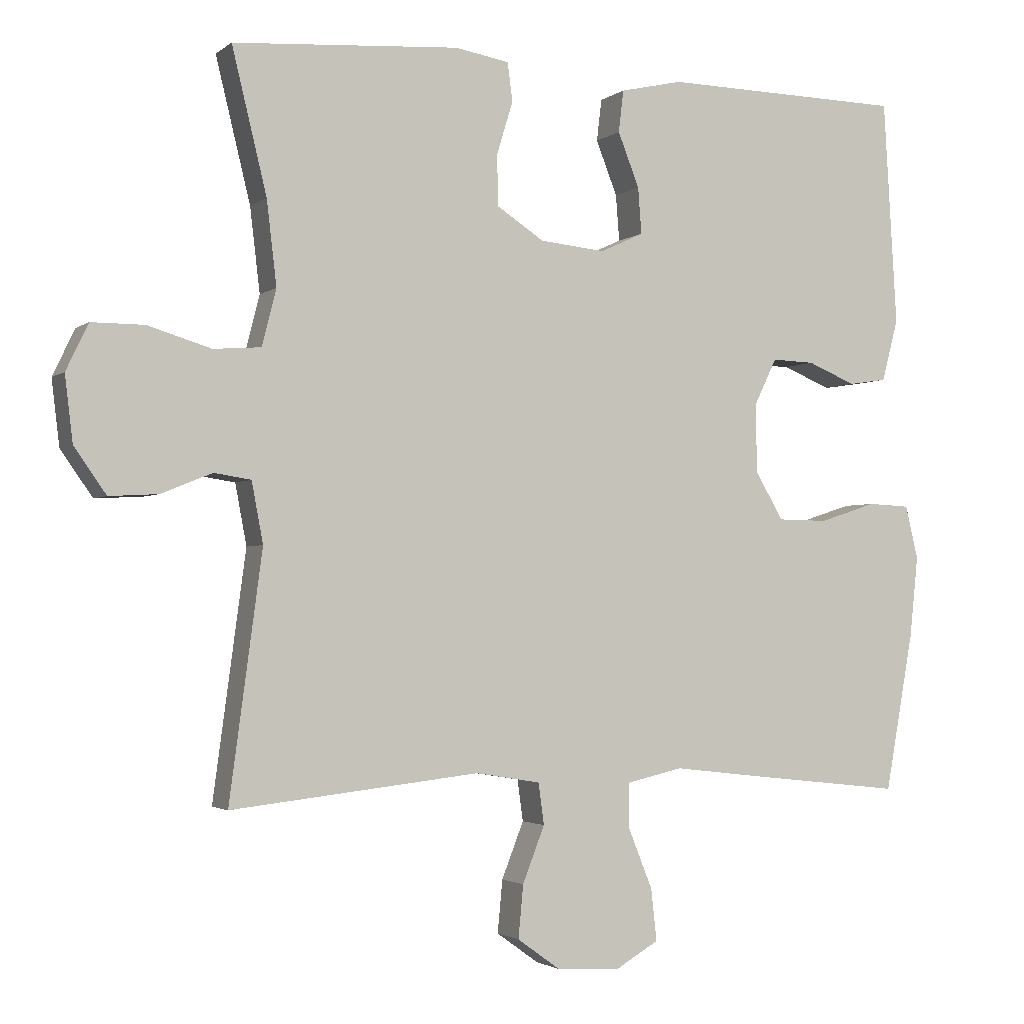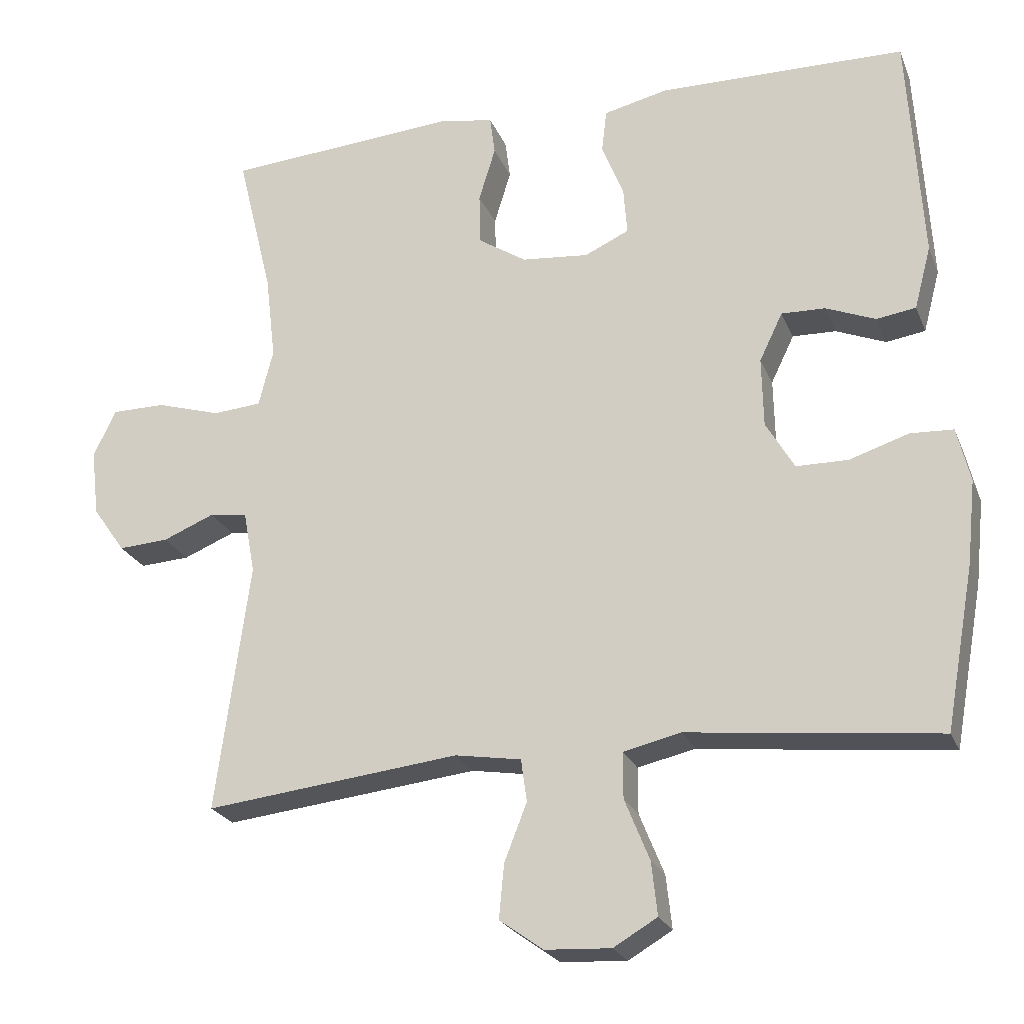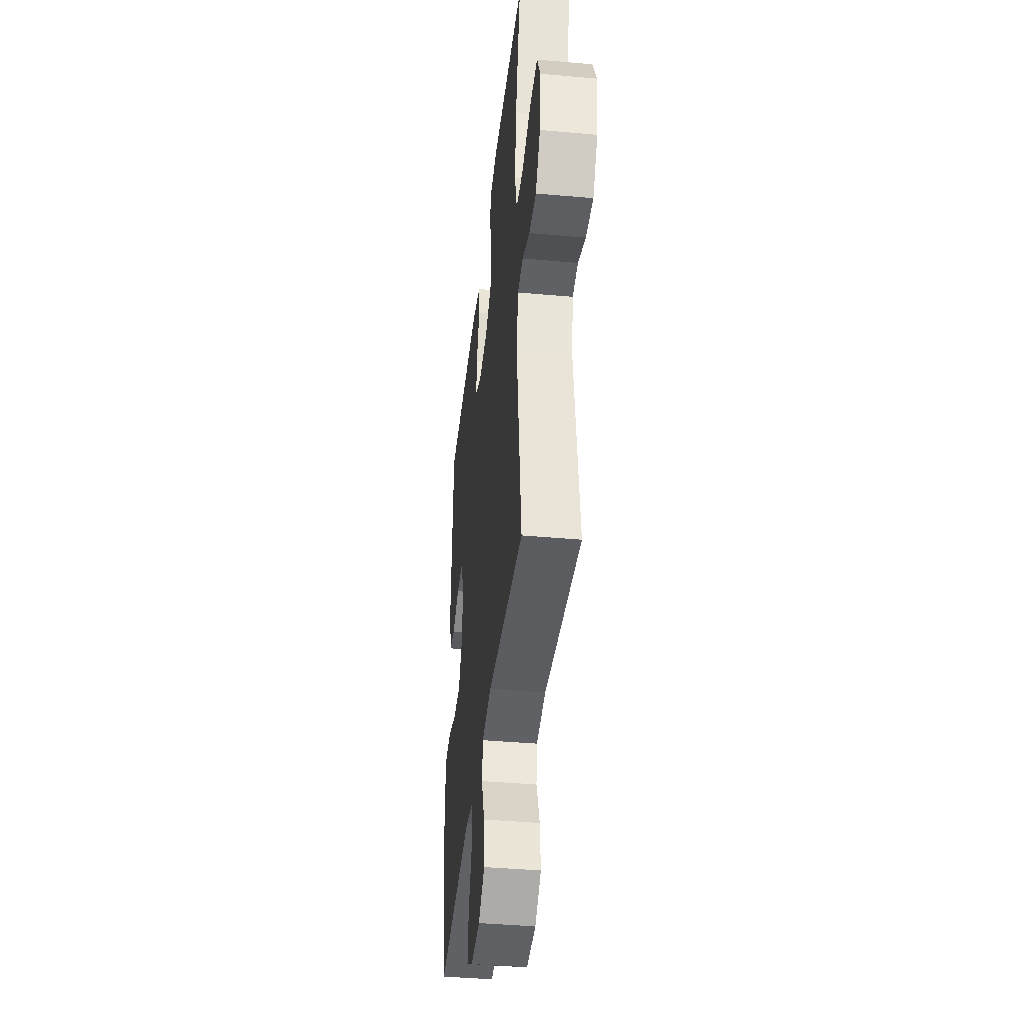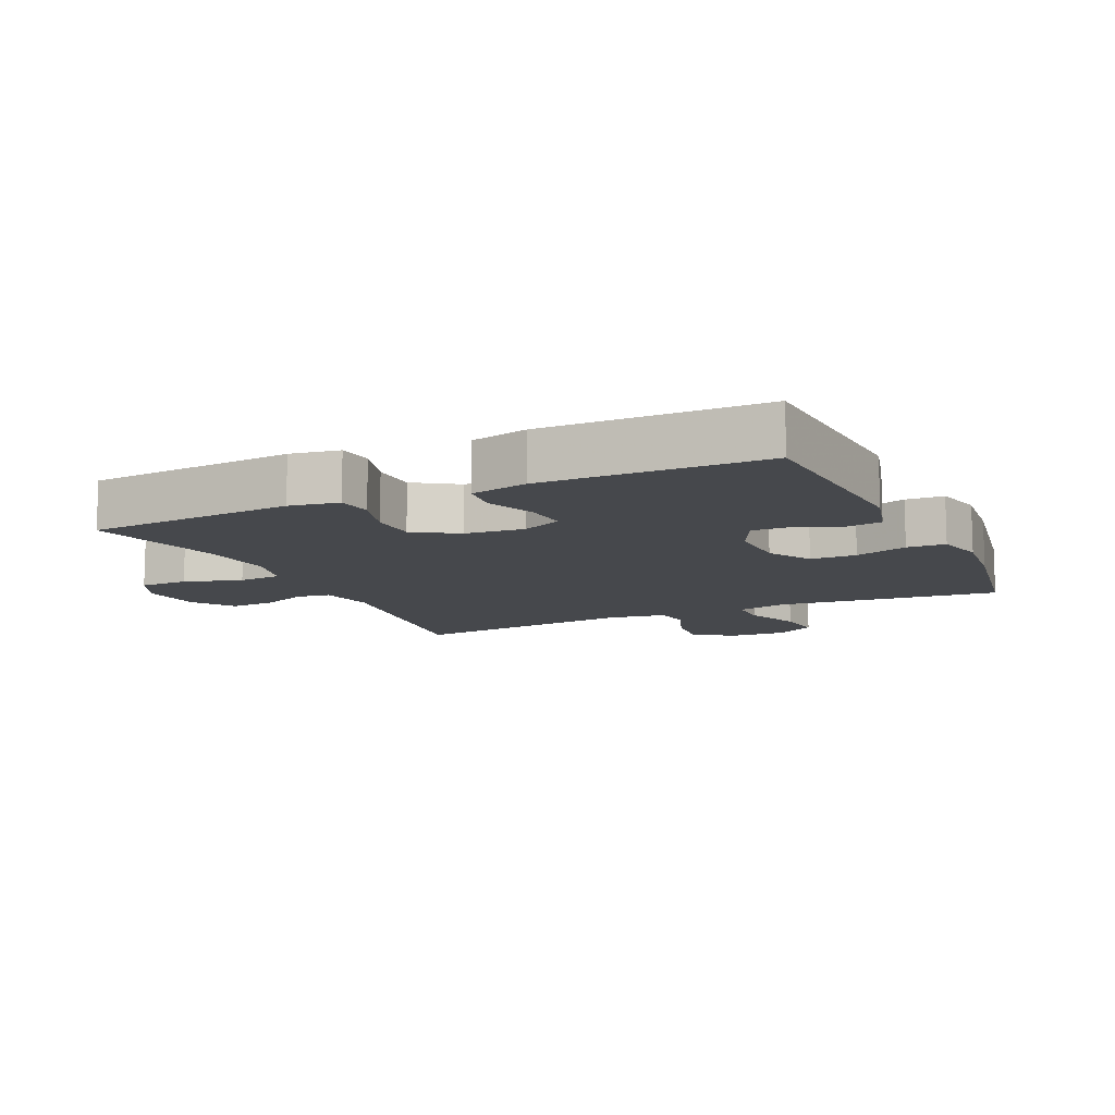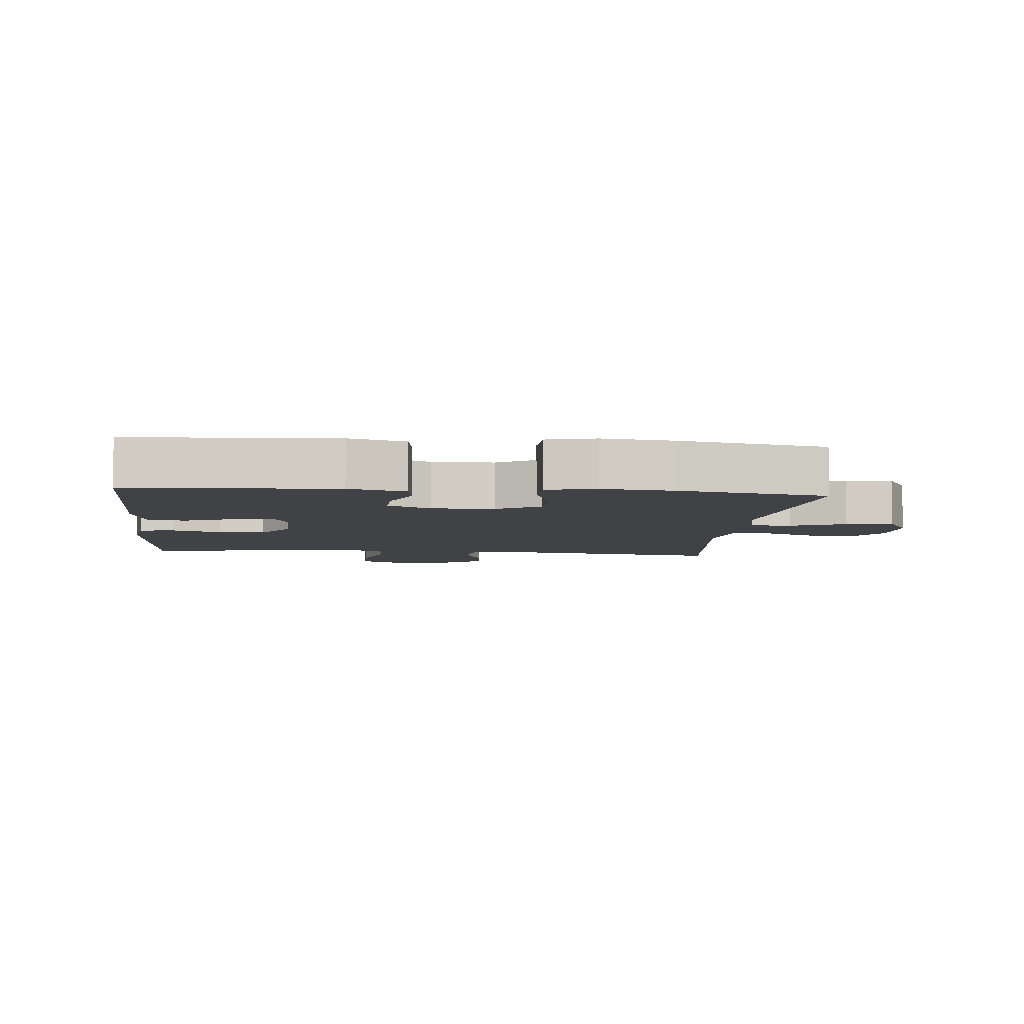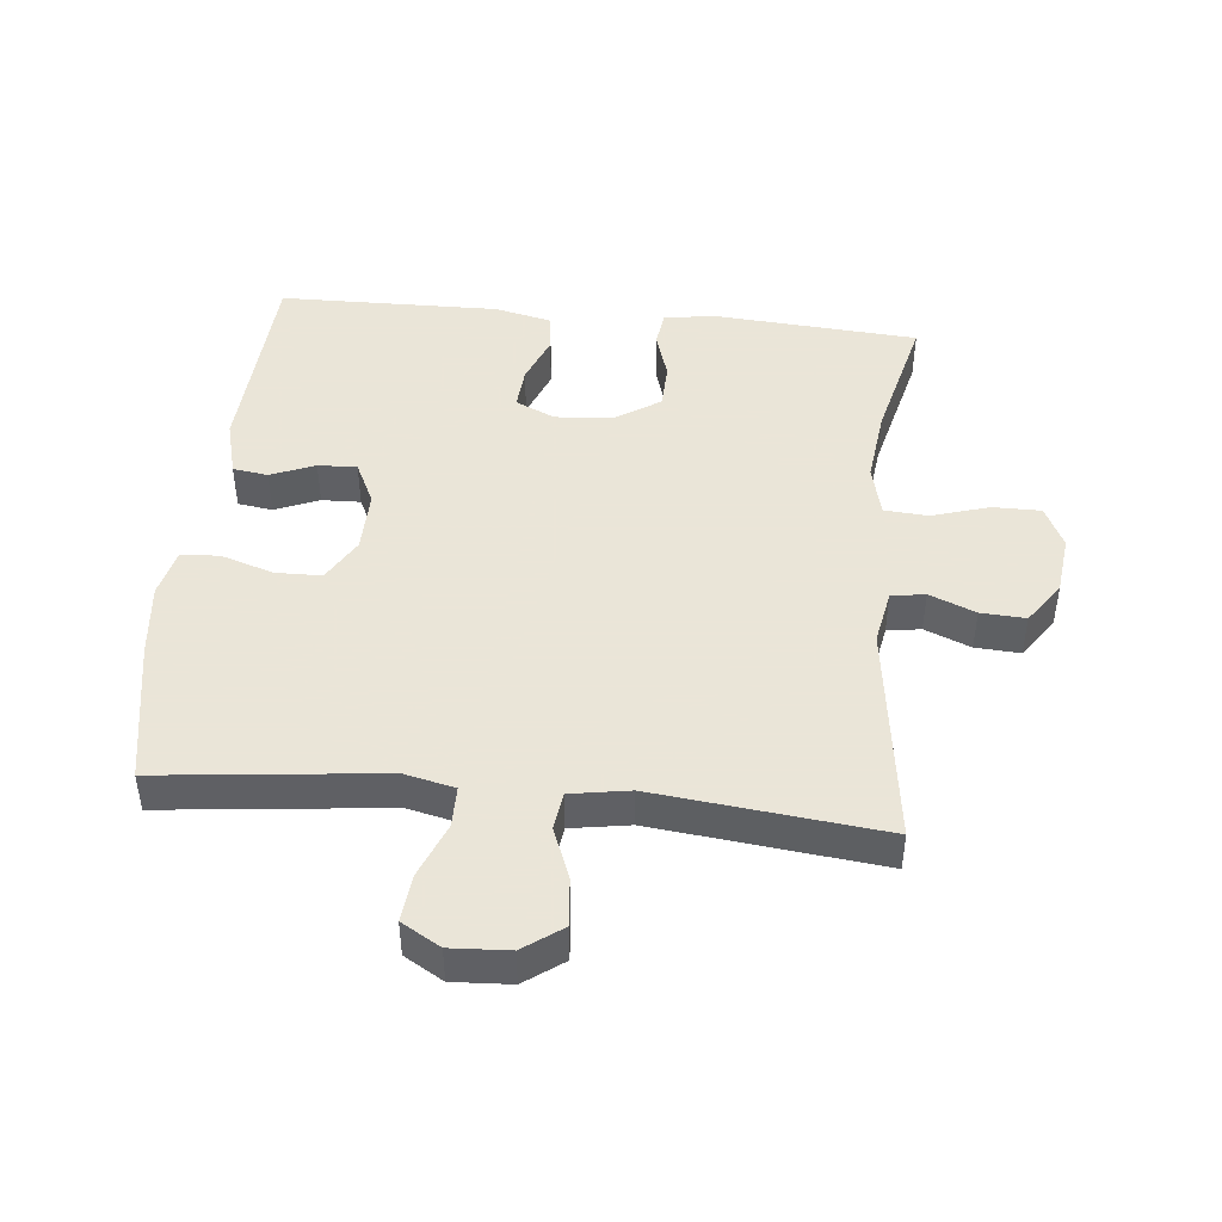
<metadata>
{"format":"obj","ext":"obj","renderer":"f3d","projection":"perspective","resolution":1024,"background":"white","views":[{"elev":-2.4,"azim":-24.0,"up":"+Z"},{"elev":-23.6,"azim":18.5,"up":"+Z"},{"elev":-40.6,"azim":-96.3,"up":"+Z"},{"elev":-11.1,"azim":25.0,"up":"+Y"},{"elev":-6.1,"azim":84.4,"up":"+Y"},{"elev":45.5,"azim":-174.3,"up":"+Y"}]}
</metadata>
<code>
v 0.5 0.07 -0.5
v 0.28 0.07 -0.476
v 0.158 0.07 -0.462
v 0.079 0.07 -0.48
v 0.079 0.07 -0.543
v 0.113 0.07 -0.627
v 0.121 0.07 -0.7
v 0.061 0.07 -0.735
v -0.029 0.07 -0.73
v -0.089 0.07 -0.687
v -0.082 0.07 -0.613
v -0.051 0.07 -0.534
v -0.059 0.07 -0.476
v -0.15 0.07 -0.461
v -0.5 0.07 -0.5
v -0.454 0.07 -0.157
v -0.47 0.07 -0.072
v -0.522 0.07 -0.064
v -0.593 0.07 -0.093
v -0.662 0.07 -0.097
v -0.707 0.07 -0.033
v -0.718 0.07 0.059
v -0.687 0.07 0.124
v -0.613 0.07 0.124
v -0.524 0.07 0.097
v -0.457 0.07 0.102
v -0.437 0.07 0.181
v -0.451 0.07 0.299
v -0.5 0.07 0.5
v -0.181 0.07 0.523
v -0.105 0.07 0.51
v -0.098 0.07 0.456
v -0.121 0.07 0.381
v -0.119 0.07 0.31
v -0.053 0.07 0.267
v 0.039 0.07 0.258
v 0.1 0.07 0.286
v 0.095 0.07 0.351
v 0.065 0.07 0.427
v 0.072 0.07 0.486
v 0.16 0.07 0.506
v 0.5 0.07 0.5
v 0.519 0.07 0.183
v 0.496 0.07 0.096
v 0.442 0.07 0.088
v 0.374 0.07 0.116
v 0.314 0.07 0.118
v 0.282 0.07 0.052
v 0.284 0.07 -0.044
v 0.323 0.07 -0.111
v 0.394 0.07 -0.112
v 0.475 0.07 -0.086
v 0.534 0.07 -0.089
v 0.552 0.07 -0.164
v 0.54 0.07 -0.278
v 0.5 0 -0.5
v 0.28 0 -0.476
v 0.158 0 -0.462
v 0.079 0 -0.48
v 0.079 0 -0.543
v 0.113 0 -0.627
v 0.121 0 -0.7
v 0.061 0 -0.735
v -0.029 0 -0.73
v -0.089 0 -0.687
v -0.082 0 -0.613
v -0.051 0 -0.534
v -0.059 0 -0.476
v -0.15 0 -0.461
v -0.5 0 -0.5
v -0.454 0 -0.157
v -0.47 0 -0.072
v -0.522 0 -0.064
v -0.593 0 -0.093
v -0.662 0 -0.097
v -0.707 0 -0.033
v -0.718 0 0.059
v -0.687 0 0.124
v -0.613 0 0.124
v -0.524 0 0.097
v -0.457 0 0.102
v -0.437 0 0.181
v -0.451 0 0.299
v -0.5 0 0.5
v -0.181 0 0.523
v -0.105 0 0.51
v -0.098 0 0.456
v -0.121 0 0.381
v -0.119 0 0.31
v -0.053 0 0.267
v 0.039 0 0.258
v 0.1 0 0.286
v 0.095 0 0.351
v 0.065 0 0.427
v 0.072 0 0.486
v 0.16 0 0.506
v 0.5 0 0.5
v 0.519 0 0.183
v 0.496 0 0.096
v 0.442 0 0.088
v 0.374 0 0.116
v 0.314 0 0.118
v 0.282 0 0.052
v 0.284 0 -0.044
v 0.323 0 -0.111
v 0.394 0 -0.112
v 0.475 0 -0.086
v 0.534 0 -0.089
v 0.552 0 -0.164
v 0.54 0 -0.278
f 1 2 3
f 55 1 3
f 54 55 3
f 53 54 3
f 52 53 3
f 51 52 3
f 50 51 3 4
f 49 50 4
f 48 49 4
f 44 45 46
f 43 44 46
f 42 43 46
f 41 42 46
f 40 41 46
f 39 40 46
f 38 39 46
f 37 38 46 47
f 36 37 47 48
f 31 32 33
f 30 31 33
f 29 30 33
f 28 29 33
f 27 28 33 34
f 26 27 34 35
f 23 24 25
f 22 23 25
f 21 22 25
f 20 21 25
f 19 20 25
f 18 19 25
f 17 18 25 26
f 36 48 4
f 35 36 4
f 26 35 4
f 17 26 4
f 16 17 4
f 10 11 12
f 9 10 12
f 8 9 12
f 7 8 12
f 6 7 12
f 5 6 12
f 5 12 13
f 4 5 13
f 16 4 13 14
f 14 15 16
f 58 57 56
f 58 56 110
f 58 110 109
f 58 109 108
f 58 108 107
f 58 107 106
f 59 58 106 105
f 59 105 104
f 59 104 103
f 101 100 99
f 101 99 98
f 101 98 97
f 101 97 96
f 101 96 95
f 101 95 94
f 101 94 93
f 102 101 93 92
f 103 102 92 91
f 88 87 86
f 88 86 85
f 88 85 84
f 88 84 83
f 89 88 83 82
f 90 89 82 81
f 80 79 78
f 80 78 77
f 80 77 76
f 80 76 75
f 80 75 74
f 80 74 73
f 81 80 73 72
f 59 103 91
f 59 91 90
f 59 90 81
f 59 81 72
f 59 72 71
f 67 66 65
f 67 65 64
f 67 64 63
f 67 63 62
f 67 62 61
f 67 61 60
f 68 67 60
f 68 60 59
f 69 68 59 71
f 71 70 69
f 1 56 57 2
f 2 57 58 3
f 3 58 59 4
f 4 59 60 5
f 5 60 61 6
f 6 61 62 7
f 7 62 63 8
f 8 63 64 9
f 9 64 65 10
f 10 65 66 11
f 11 66 67 12
f 12 67 68 13
f 13 68 69 14
f 14 69 70 15
f 15 70 71 16
f 16 71 72 17
f 17 72 73 18
f 18 73 74 19
f 19 74 75 20
f 20 75 76 21
f 21 76 77 22
f 22 77 78 23
f 23 78 79 24
f 24 79 80 25
f 25 80 81 26
f 26 81 82 27
f 27 82 83 28
f 28 83 84 29
f 29 84 85 30
f 30 85 86 31
f 31 86 87 32
f 32 87 88 33
f 33 88 89 34
f 34 89 90 35
f 35 90 91 36
f 36 91 92 37
f 37 92 93 38
f 38 93 94 39
f 39 94 95 40
f 40 95 96 41
f 41 96 97 42
f 42 97 98 43
f 43 98 99 44
f 44 99 100 45
f 45 100 101 46
f 46 101 102 47
f 47 102 103 48
f 48 103 104 49
f 49 104 105 50
f 50 105 106 51
f 51 106 107 52
f 52 107 108 53
f 53 108 109 54
f 54 109 110 55
f 55 110 56 1

</code>
